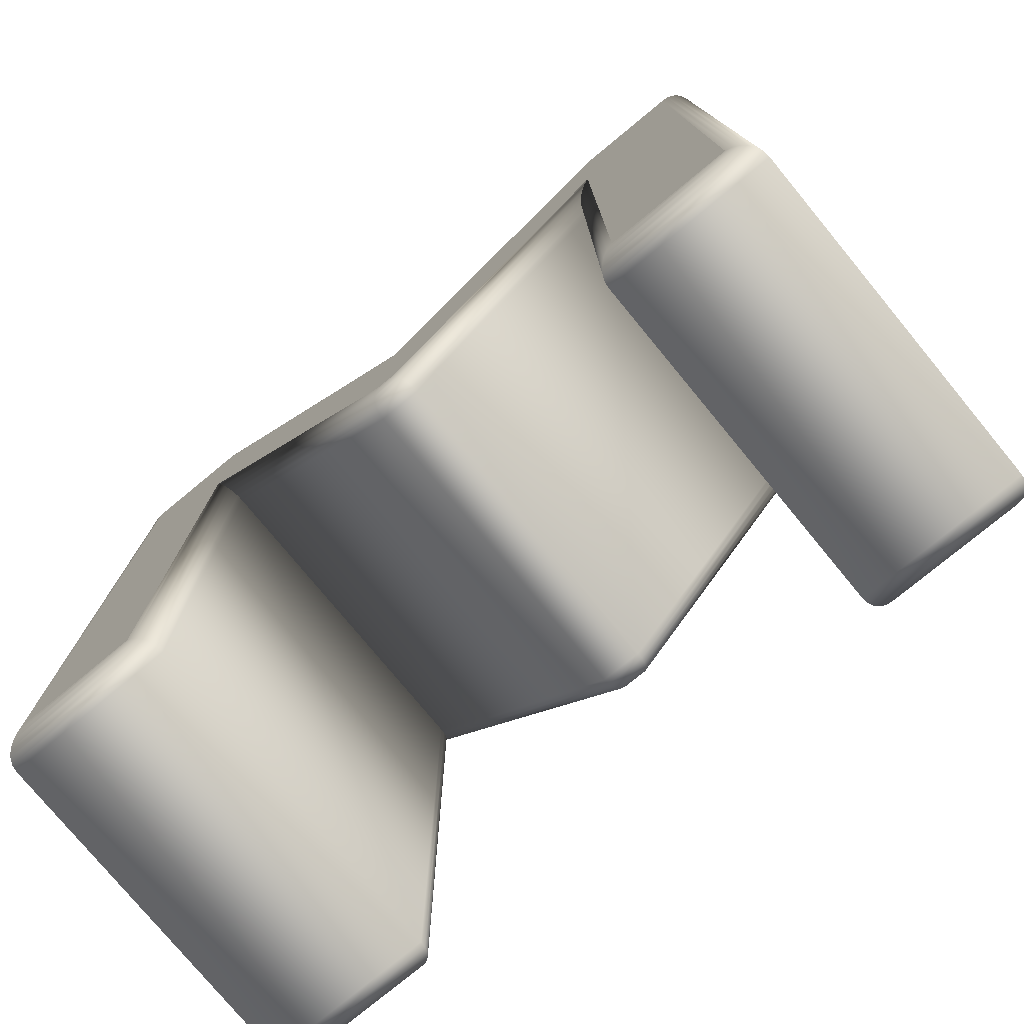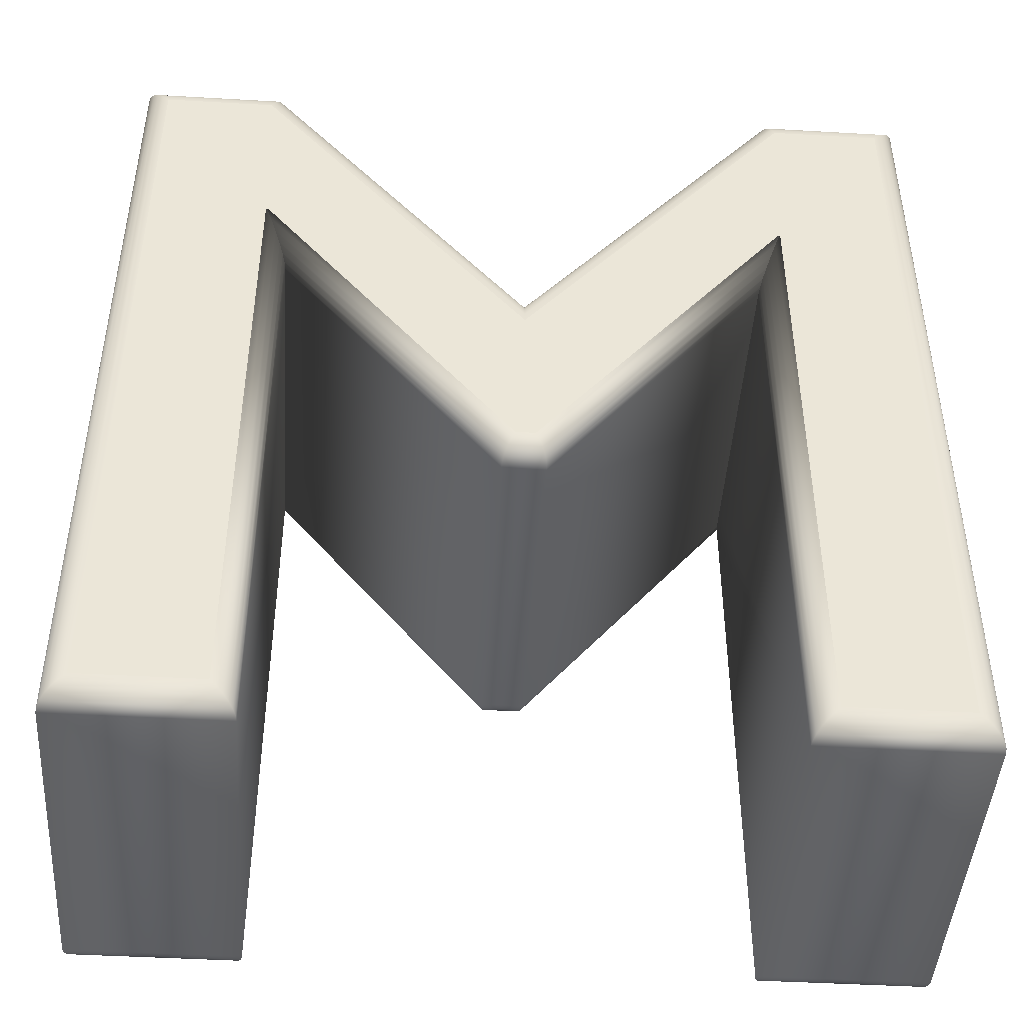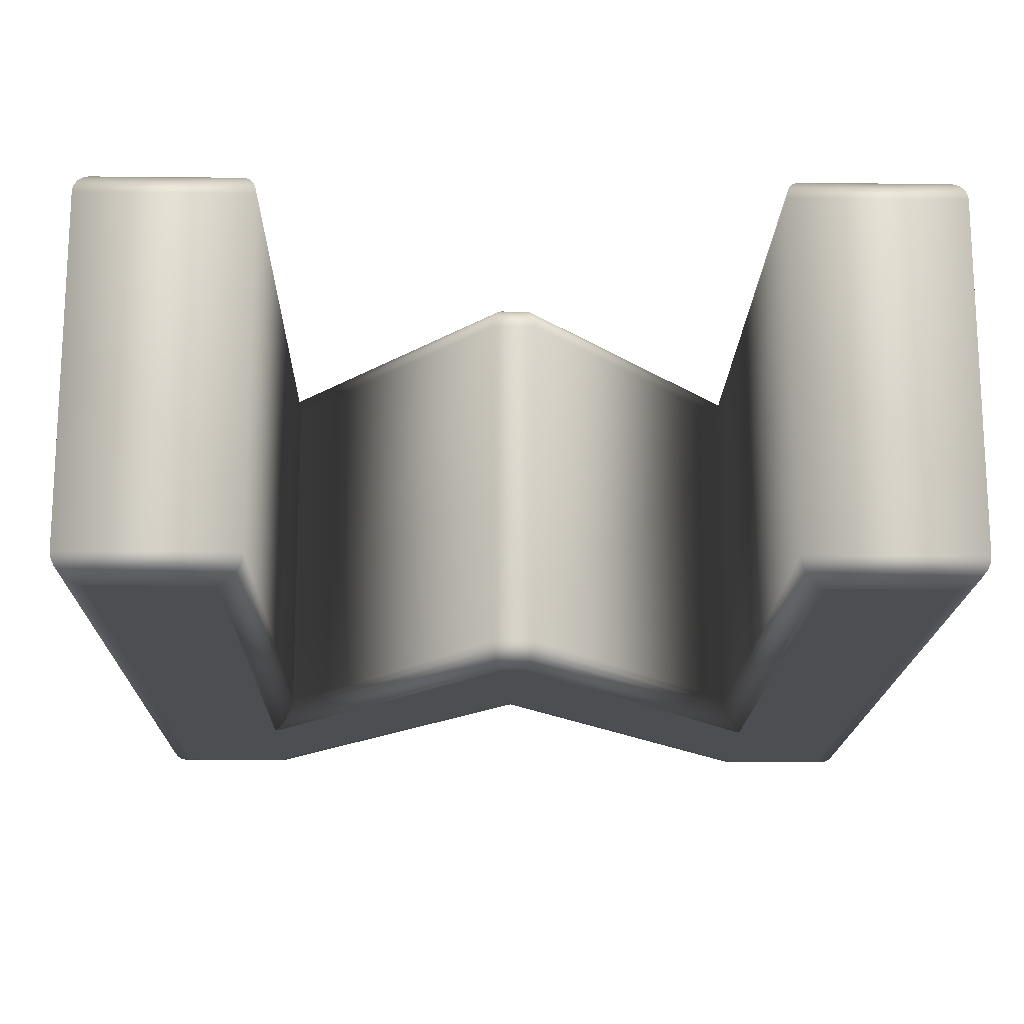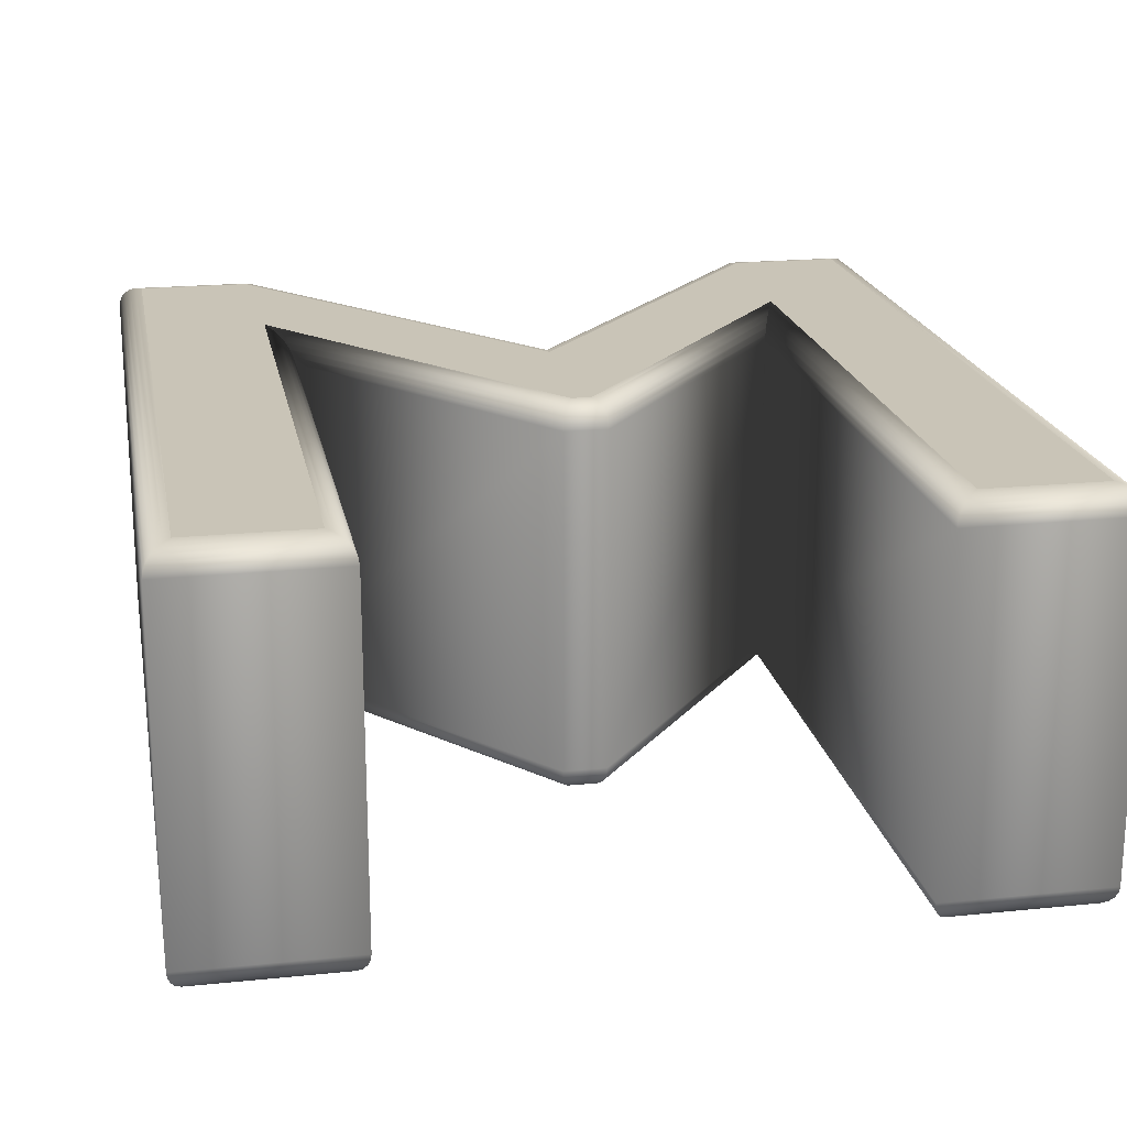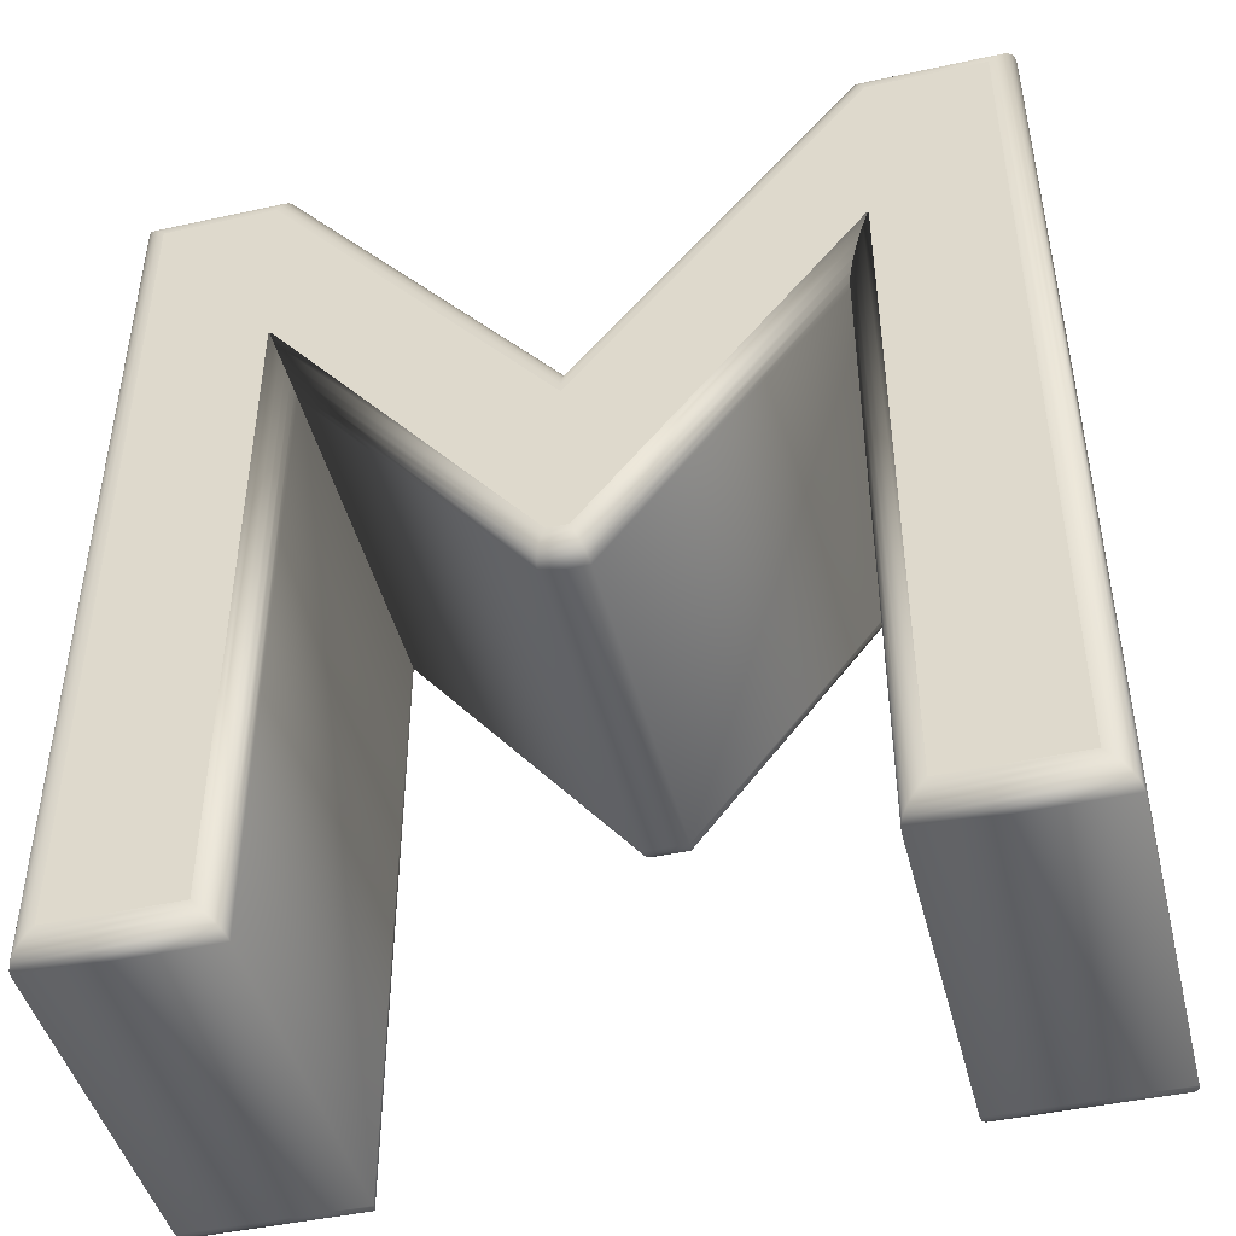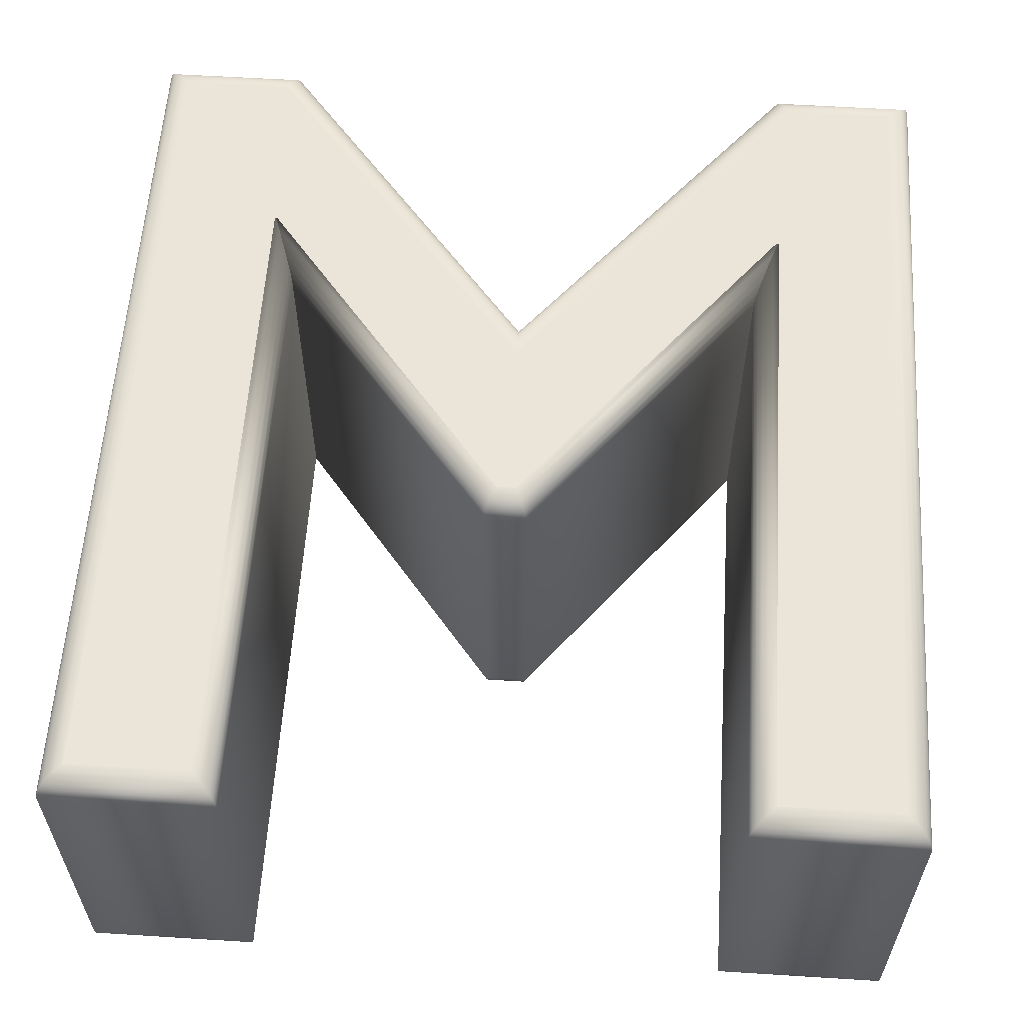
<metadata>
{"format":"obj","ext":"obj","renderer":"f3d","projection":"perspective","resolution":1024,"background":"white","views":[{"elev":-77.4,"azim":39.5,"up":"+Y"},{"elev":-45.4,"azim":-3.8,"up":"+Y"},{"elev":-16.8,"azim":-1.2,"up":"+Z"},{"elev":19.9,"azim":-10.6,"up":"+Z"},{"elev":-45.6,"azim":-165.9,"up":"+Y"},{"elev":58.7,"azim":3.7,"up":"+Z"}]}
</metadata>
<code>
o Text
v 0.531 -0 0.16
v 0.531 0.531 0.16
v 0.529 0.531 0.16
v 0.319 0.267 0.16
v 0.303 0.267 0.16
v 0.093 0.531 0.16
v 0.091 0.531 0.16
v 0.091 -0 0.16
v -0.007 -0 0.16
v -0.007 0.682 0.16
v 0.085 0.682 0.16
v 0.311 0.402 0.16
v 0.538 0.682 0.16
v 0.629 0.682 0.16
v 0.629 -0 0.16
v 0.531 0 -0.16
v 0.531 0.531 -0.16
v 0.529 0.531 -0.16
v 0.319 0.267 -0.16
v 0.303 0.267 -0.16
v 0.093 0.531 -0.16
v 0.091 0.531 -0.16
v 0.091 0 -0.16
v -0.007 0 -0.16
v -0.007 0.682 -0.16
v 0.085 0.682 -0.16
v 0.311 0.402 -0.16
v 0.538 0.682 -0.16
v 0.629 0.682 -0.16
v 0.629 0 -0.16
v 0.531 0 -0.16
v 0.5258 -0.005176 -0.1593
v 0.521 -0.01 -0.1573
v 0.5169 -0.01414 -0.1541
v 0.5137 -0.01732 -0.15
v 0.5117 -0.01932 -0.1452
v 0.511 -0.02 -0.14
v 0.511 -0.02 0.14
v 0.5117 -0.01932 0.1452
v 0.5137 -0.01732 0.15
v 0.5169 -0.01414 0.1541
v 0.521 -0.01 0.1573
v 0.5258 -0.005176 0.1593
v 0.531 -0 0.16
v 0.531 0.531 -0.16
v 0.5258 0.5258 -0.1593
v 0.521 0.521 -0.1573
v 0.5169 0.5169 -0.1541
v 0.5137 0.5137 -0.15
v 0.5117 0.5117 -0.1452
v 0.511 0.511 -0.14
v 0.511 0.511 0.14
v 0.5117 0.5117 0.1452
v 0.5137 0.5137 0.15
v 0.5169 0.5169 0.1541
v 0.521 0.521 0.1573
v 0.5258 0.5258 0.1593
v 0.531 0.531 0.16
v 0.529 0.531 -0.16
v 0.5315 0.5258 -0.1593
v 0.5338 0.521 -0.1573
v 0.5358 0.5169 -0.1541
v 0.5374 0.5137 -0.15
v 0.5383 0.5117 -0.1452
v 0.5386 0.511 -0.14
v 0.5386 0.511 0.14
v 0.5383 0.5117 0.1452
v 0.5374 0.5137 0.15
v 0.5358 0.5169 0.1541
v 0.5338 0.521 0.1573
v 0.5315 0.5258 0.1593
v 0.529 0.531 0.16
v 0.319 0.267 -0.16
v 0.3215 0.2618 -0.1593
v 0.3238 0.257 -0.1573
v 0.3258 0.2529 -0.1541
v 0.3274 0.2497 -0.15
v 0.3283 0.2477 -0.1452
v 0.3286 0.247 -0.14
v 0.3286 0.247 0.14
v 0.3283 0.2477 0.1452
v 0.3274 0.2497 0.15
v 0.3258 0.2529 0.1541
v 0.3238 0.257 0.1573
v 0.3215 0.2618 0.1593
v 0.319 0.267 0.16
v 0.303 0.267 -0.16
v 0.3005 0.2618 -0.1593
v 0.2982 0.257 -0.1573
v 0.2962 0.2529 -0.1541
v 0.2946 0.2497 -0.15
v 0.2937 0.2477 -0.1452
v 0.2934 0.247 -0.14
v 0.2934 0.247 0.14
v 0.2937 0.2477 0.1452
v 0.2946 0.2497 0.15
v 0.2962 0.2529 0.1541
v 0.2982 0.257 0.1573
v 0.3005 0.2618 0.1593
v 0.303 0.267 0.16
v 0.093 0.531 -0.16
v 0.0905 0.5258 -0.1593
v 0.08818 0.521 -0.1573
v 0.08618 0.5169 -0.1541
v 0.08465 0.5137 -0.15
v 0.08368 0.5117 -0.1452
v 0.08335 0.511 -0.14
v 0.08335 0.511 0.14
v 0.08368 0.5117 0.1452
v 0.08465 0.5137 0.15
v 0.08618 0.5169 0.1541
v 0.08818 0.521 0.1573
v 0.0905 0.5258 0.1593
v 0.093 0.531 0.16
v 0.091 0.531 -0.16
v 0.09618 0.5258 -0.1593
v 0.101 0.521 -0.1573
v 0.1051 0.5169 -0.1541
v 0.1083 0.5137 -0.15
v 0.1103 0.5117 -0.1452
v 0.111 0.511 -0.14
v 0.111 0.511 0.14
v 0.1103 0.5117 0.1452
v 0.1083 0.5137 0.15
v 0.1051 0.5169 0.1541
v 0.101 0.521 0.1573
v 0.09618 0.5258 0.1593
v 0.091 0.531 0.16
v 0.091 0 -0.16
v 0.09618 -0.005176 -0.1593
v 0.101 -0.01 -0.1573
v 0.1051 -0.01414 -0.1541
v 0.1083 -0.01732 -0.15
v 0.1103 -0.01932 -0.1452
v 0.111 -0.02 -0.14
v 0.111 -0.02 0.14
v 0.1103 -0.01932 0.1452
v 0.1083 -0.01732 0.15
v 0.1051 -0.01414 0.1541
v 0.101 -0.01 0.1573
v 0.09618 -0.005176 0.1593
v 0.091 -0 0.16
v -0.007 0 -0.16
v -0.01218 -0.005176 -0.1593
v -0.017 -0.01 -0.1573
v -0.02114 -0.01414 -0.1541
v -0.02432 -0.01732 -0.15
v -0.02632 -0.01932 -0.1452
v -0.027 -0.02 -0.14
v -0.027 -0.02 0.14
v -0.02632 -0.01932 0.1452
v -0.02432 -0.01732 0.15
v -0.02114 -0.01414 0.1541
v -0.017 -0.01 0.1573
v -0.01218 -0.005176 0.1593
v -0.007 -0 0.16
v -0.007 0.682 -0.16
v -0.01218 0.6872 -0.1593
v -0.017 0.692 -0.1573
v -0.02114 0.6961 -0.1541
v -0.02432 0.6993 -0.15
v -0.02632 0.7013 -0.1452
v -0.027 0.702 -0.14
v -0.027 0.702 0.14
v -0.02632 0.7013 0.1452
v -0.02432 0.6993 0.15
v -0.02114 0.6961 0.1541
v -0.017 0.692 0.1573
v -0.01218 0.6872 0.1593
v -0.007 0.682 0.16
v 0.085 0.682 -0.16
v 0.08747 0.6872 -0.1593
v 0.08978 0.692 -0.1573
v 0.09176 0.6961 -0.1541
v 0.09328 0.6993 -0.15
v 0.09423 0.7013 -0.1452
v 0.09456 0.702 -0.14
v 0.09456 0.702 0.14
v 0.09423 0.7013 0.1452
v 0.09328 0.6993 0.15
v 0.09176 0.6961 0.1541
v 0.08978 0.692 0.1573
v 0.08747 0.6872 0.1593
v 0.085 0.682 0.16
v 0.311 0.402 -0.16
v 0.311 0.4102 -0.1593
v 0.311 0.4179 -0.1573
v 0.311 0.4245 -0.1541
v 0.311 0.4295 -0.15
v 0.311 0.4327 -0.1452
v 0.311 0.4338 -0.14
v 0.311 0.4338 0.14
v 0.311 0.4327 0.1452
v 0.311 0.4295 0.15
v 0.311 0.4245 0.1541
v 0.311 0.4179 0.1573
v 0.311 0.4102 0.1593
v 0.311 0.402 0.16
v 0.538 0.682 -0.16
v 0.5355 0.6872 -0.1593
v 0.5332 0.692 -0.1573
v 0.5313 0.6961 -0.1541
v 0.5297 0.6993 -0.15
v 0.5288 0.7013 -0.1452
v 0.5285 0.702 -0.14
v 0.5285 0.702 0.14
v 0.5288 0.7013 0.1452
v 0.5297 0.6993 0.15
v 0.5313 0.6961 0.1541
v 0.5332 0.692 0.1573
v 0.5355 0.6872 0.1593
v 0.538 0.682 0.16
v 0.629 0.682 -0.16
v 0.6342 0.6872 -0.1593
v 0.639 0.692 -0.1573
v 0.6431 0.6961 -0.1541
v 0.6463 0.6993 -0.15
v 0.6483 0.7013 -0.1452
v 0.649 0.702 -0.14
v 0.649 0.702 0.14
v 0.6483 0.7013 0.1452
v 0.6463 0.6993 0.15
v 0.6431 0.6961 0.1541
v 0.639 0.692 0.1573
v 0.6342 0.6872 0.1593
v 0.629 0.682 0.16
v 0.629 0 -0.16
v 0.6342 -0.005176 -0.1593
v 0.639 -0.01 -0.1573
v 0.6431 -0.01414 -0.1541
v 0.6463 -0.01732 -0.15
v 0.6483 -0.01932 -0.1452
v 0.649 -0.02 -0.14
v 0.649 -0.02 0.14
v 0.6483 -0.01932 0.1452
v 0.6463 -0.01732 0.15
v 0.6431 -0.01414 0.1541
v 0.639 -0.01 0.1573
v 0.6342 -0.005176 0.1593
v 0.629 -0 0.16
f 9 11 10
f 9 7 11
f 7 6 11
f 6 12 11
f 12 14 13
f 12 3 14
f 3 2 14
f 2 15 14
f 9 8 7
f 5 12 6
f 12 4 3
f 1 15 2
f 5 4 12
f 24 25 26
f 24 26 22
f 22 26 21
f 21 26 27
f 27 28 29
f 27 29 18
f 18 29 17
f 17 29 30
f 24 22 23
f 20 21 27
f 27 18 19
f 16 17 30
f 20 27 19
f 32 46 45 31
f 33 47 46 32
f 34 48 47 33
f 35 49 48 34
f 36 50 49 35
f 37 51 50 36
f 38 52 51 37
f 39 53 52 38
f 40 54 53 39
f 41 55 54 40
f 42 56 55 41
f 43 57 56 42
f 44 58 57 43
f 46 60 59 45
f 47 61 60 46
f 48 62 61 47
f 49 63 62 48
f 50 64 63 49
f 51 65 64 50
f 52 66 65 51
f 53 67 66 52
f 54 68 67 53
f 55 69 68 54
f 56 70 69 55
f 57 71 70 56
f 58 72 71 57
f 60 74 73 59
f 61 75 74 60
f 62 76 75 61
f 63 77 76 62
f 64 78 77 63
f 65 79 78 64
f 66 80 79 65
f 67 81 80 66
f 68 82 81 67
f 69 83 82 68
f 70 84 83 69
f 71 85 84 70
f 72 86 85 71
f 74 88 87 73
f 75 89 88 74
f 76 90 89 75
f 77 91 90 76
f 78 92 91 77
f 79 93 92 78
f 80 94 93 79
f 81 95 94 80
f 82 96 95 81
f 83 97 96 82
f 84 98 97 83
f 85 99 98 84
f 86 100 99 85
f 88 102 101 87
f 89 103 102 88
f 90 104 103 89
f 91 105 104 90
f 92 106 105 91
f 93 107 106 92
f 94 108 107 93
f 95 109 108 94
f 96 110 109 95
f 97 111 110 96
f 98 112 111 97
f 99 113 112 98
f 100 114 113 99
f 102 116 115 101
f 103 117 116 102
f 104 118 117 103
f 105 119 118 104
f 106 120 119 105
f 107 121 120 106
f 108 122 121 107
f 109 123 122 108
f 110 124 123 109
f 111 125 124 110
f 112 126 125 111
f 113 127 126 112
f 114 128 127 113
f 116 130 129 115
f 117 131 130 116
f 118 132 131 117
f 119 133 132 118
f 120 134 133 119
f 121 135 134 120
f 122 136 135 121
f 123 137 136 122
f 124 138 137 123
f 125 139 138 124
f 126 140 139 125
f 127 141 140 126
f 128 142 141 127
f 130 144 143 129
f 131 145 144 130
f 132 146 145 131
f 133 147 146 132
f 134 148 147 133
f 135 149 148 134
f 136 150 149 135
f 137 151 150 136
f 138 152 151 137
f 139 153 152 138
f 140 154 153 139
f 141 155 154 140
f 142 156 155 141
f 144 158 157 143
f 145 159 158 144
f 146 160 159 145
f 147 161 160 146
f 148 162 161 147
f 149 163 162 148
f 150 164 163 149
f 151 165 164 150
f 152 166 165 151
f 153 167 166 152
f 154 168 167 153
f 155 169 168 154
f 156 170 169 155
f 158 172 171 157
f 159 173 172 158
f 160 174 173 159
f 161 175 174 160
f 162 176 175 161
f 163 177 176 162
f 164 178 177 163
f 165 179 178 164
f 166 180 179 165
f 167 181 180 166
f 168 182 181 167
f 169 183 182 168
f 170 184 183 169
f 172 186 185 171
f 173 187 186 172
f 174 188 187 173
f 175 189 188 174
f 176 190 189 175
f 177 191 190 176
f 178 192 191 177
f 179 193 192 178
f 180 194 193 179
f 181 195 194 180
f 182 196 195 181
f 183 197 196 182
f 184 198 197 183
f 186 200 199 185
f 187 201 200 186
f 188 202 201 187
f 189 203 202 188
f 190 204 203 189
f 191 205 204 190
f 192 206 205 191
f 193 207 206 192
f 194 208 207 193
f 195 209 208 194
f 196 210 209 195
f 197 211 210 196
f 198 212 211 197
f 200 214 213 199
f 201 215 214 200
f 202 216 215 201
f 203 217 216 202
f 204 218 217 203
f 205 219 218 204
f 206 220 219 205
f 207 221 220 206
f 208 222 221 207
f 209 223 222 208
f 210 224 223 209
f 211 225 224 210
f 212 226 225 211
f 214 228 227 213
f 215 229 228 214
f 216 230 229 215
f 217 231 230 216
f 218 232 231 217
f 219 233 232 218
f 220 234 233 219
f 221 235 234 220
f 222 236 235 221
f 223 237 236 222
f 224 238 237 223
f 225 239 238 224
f 226 240 239 225
f 228 32 31 227
f 229 33 32 228
f 230 34 33 229
f 231 35 34 230
f 232 36 35 231
f 233 37 36 232
f 234 38 37 233
f 235 39 38 234
f 236 40 39 235
f 237 41 40 236
f 238 42 41 237
f 239 43 42 238
f 240 44 43 239

</code>
